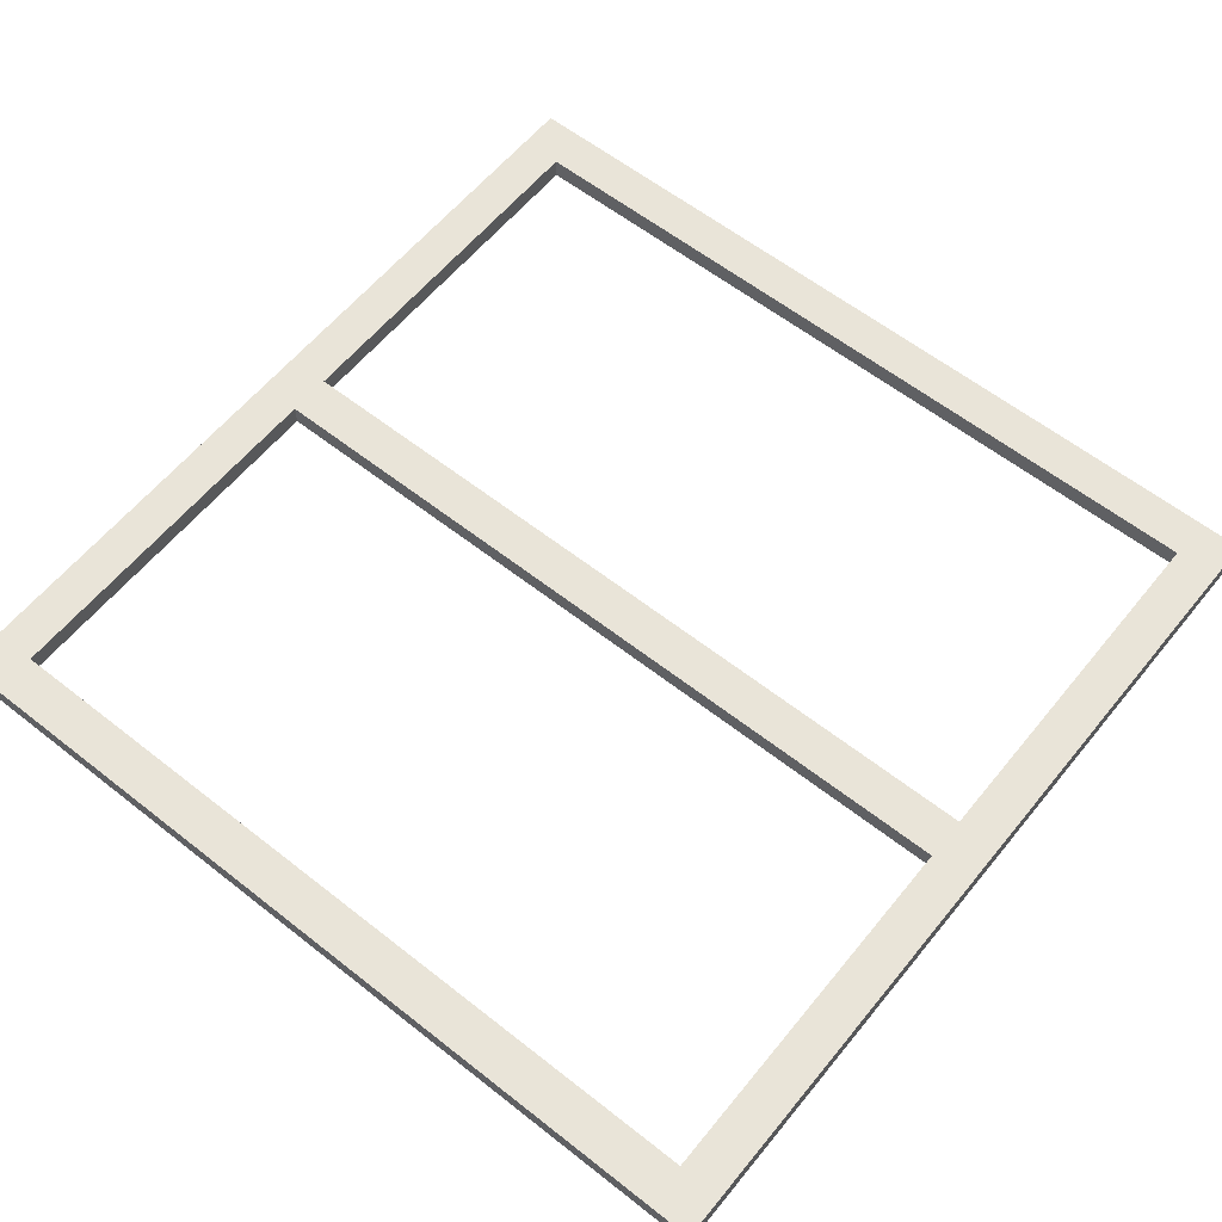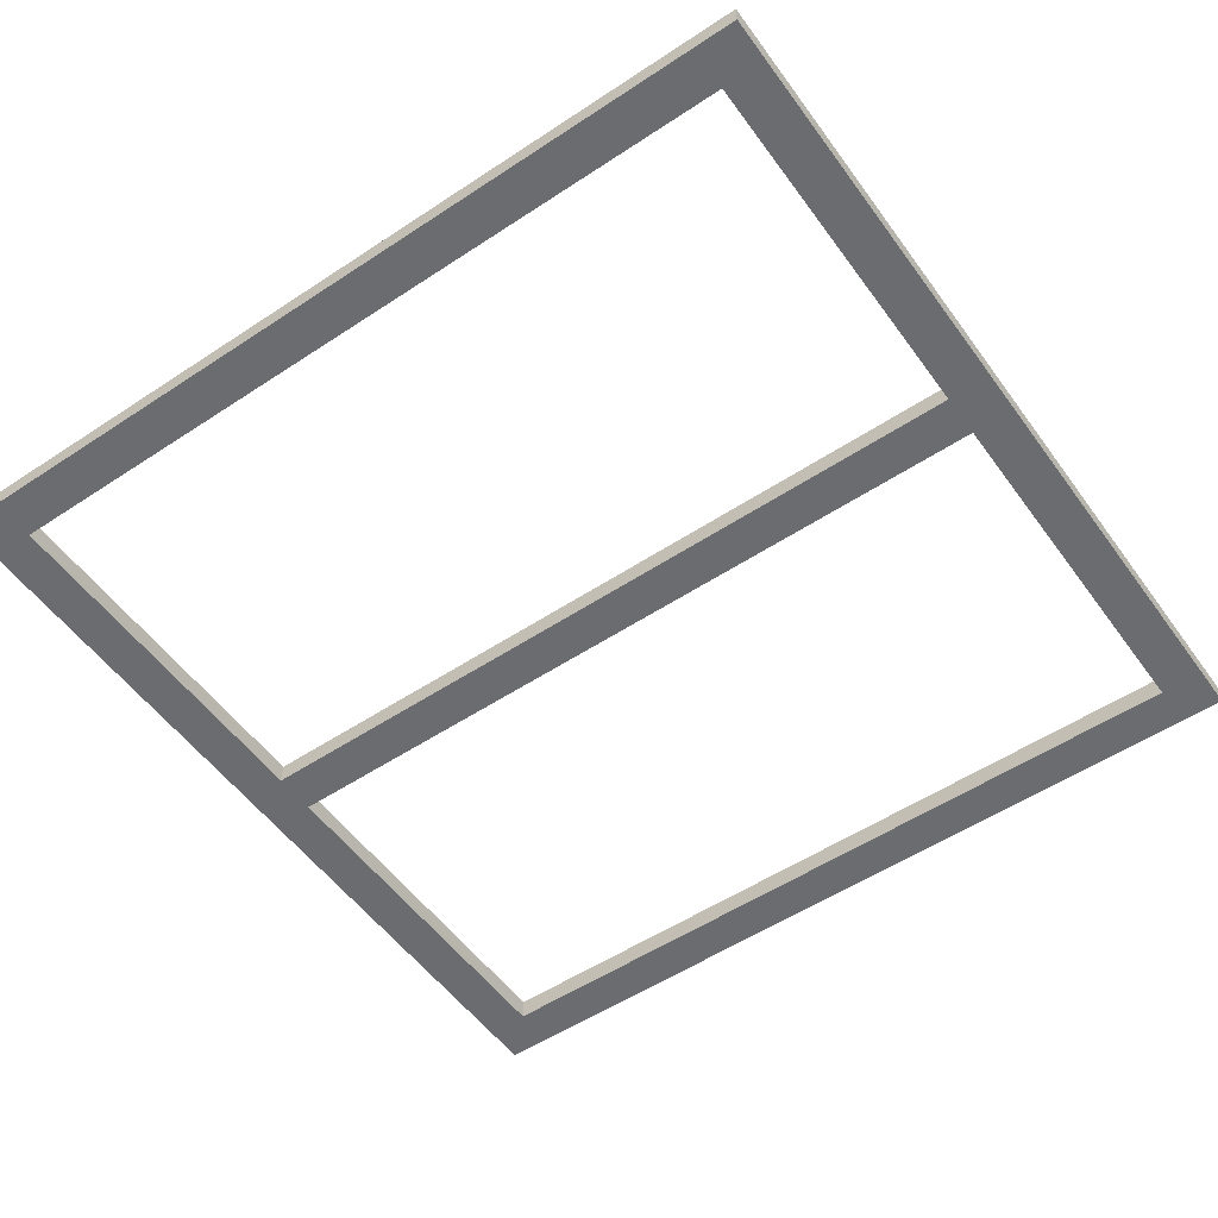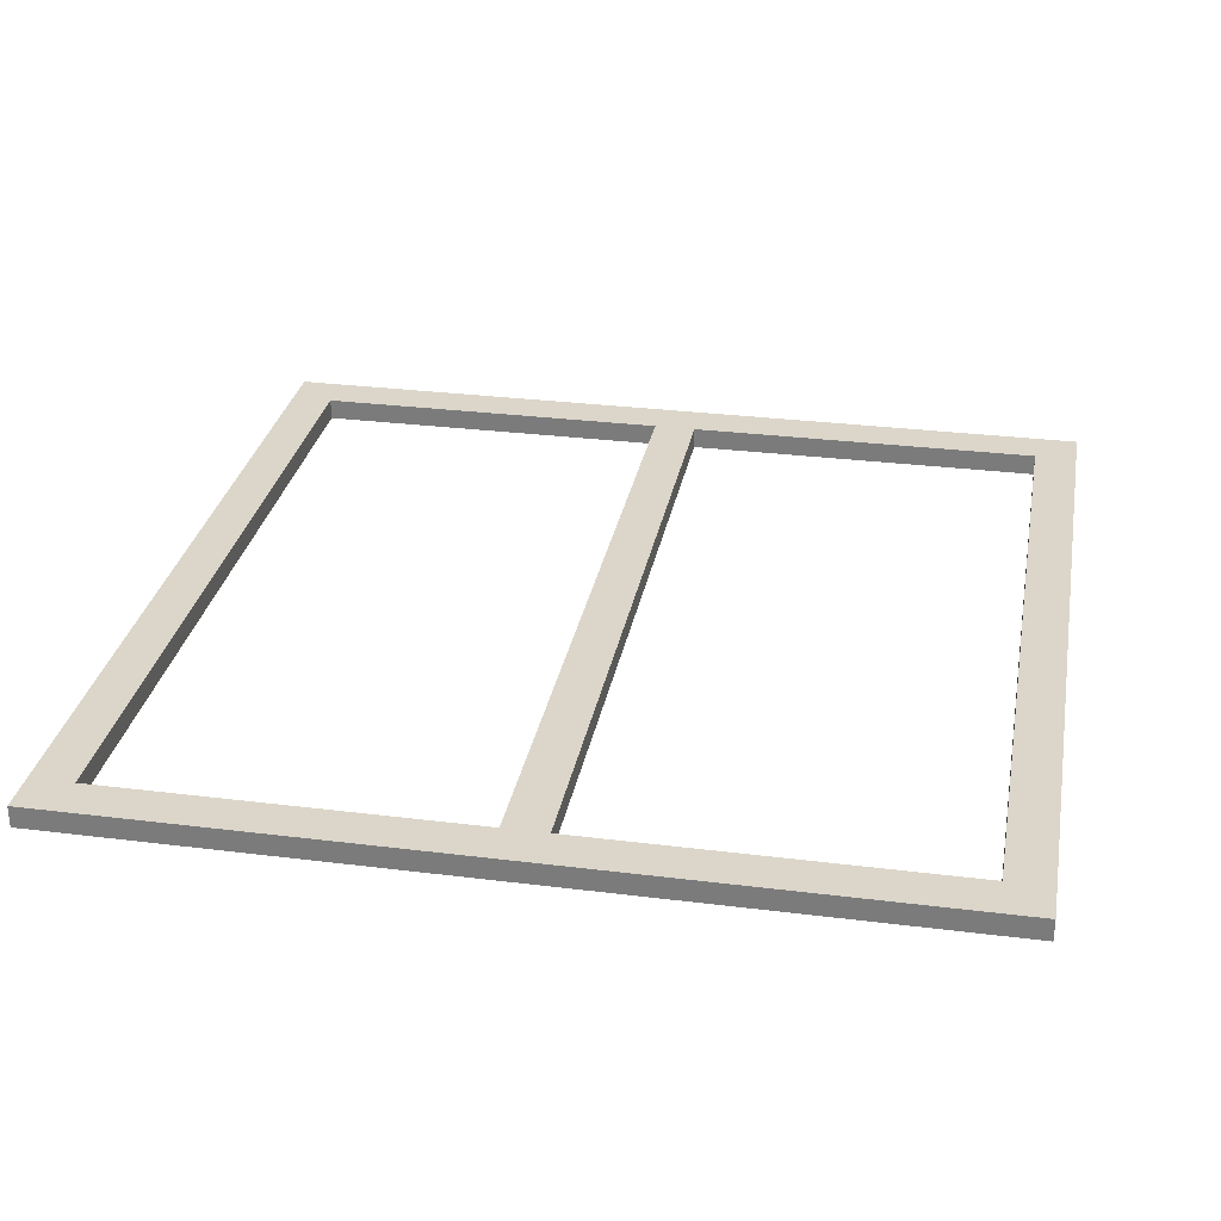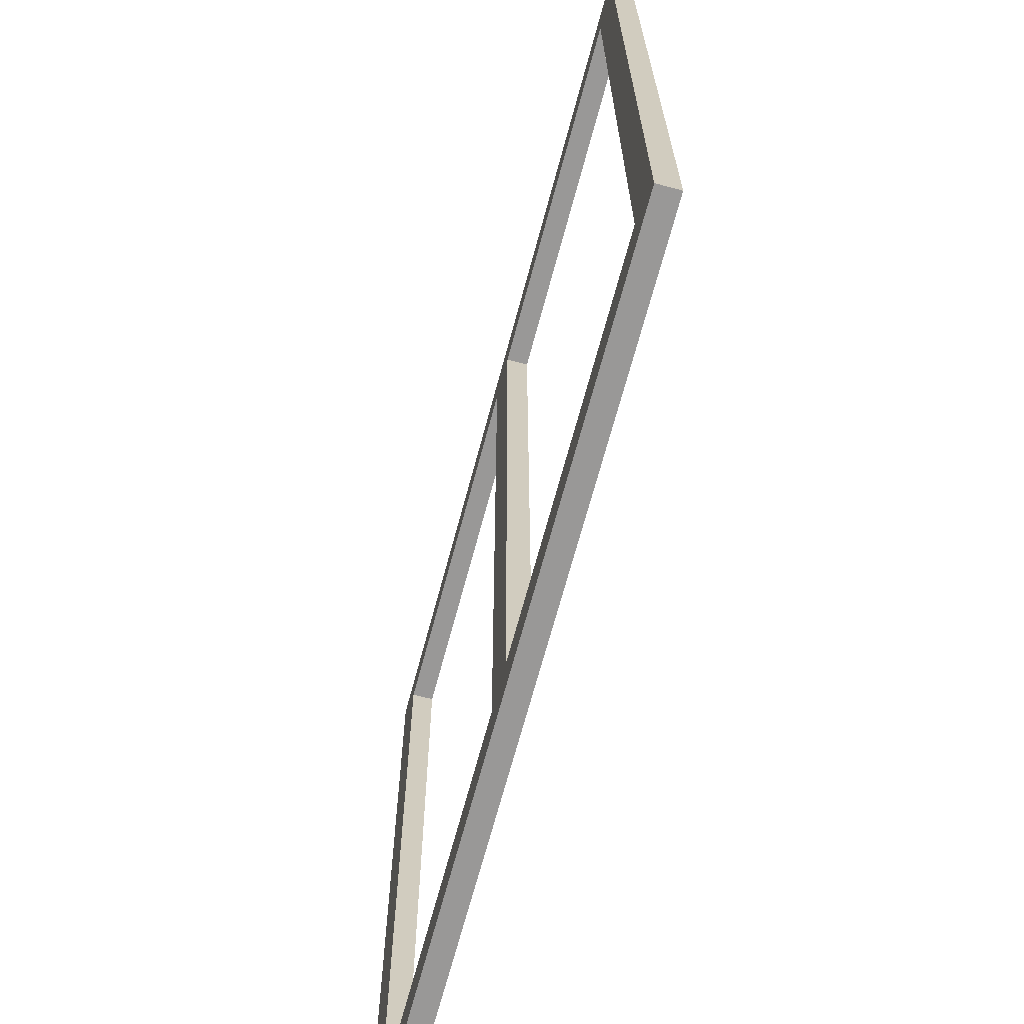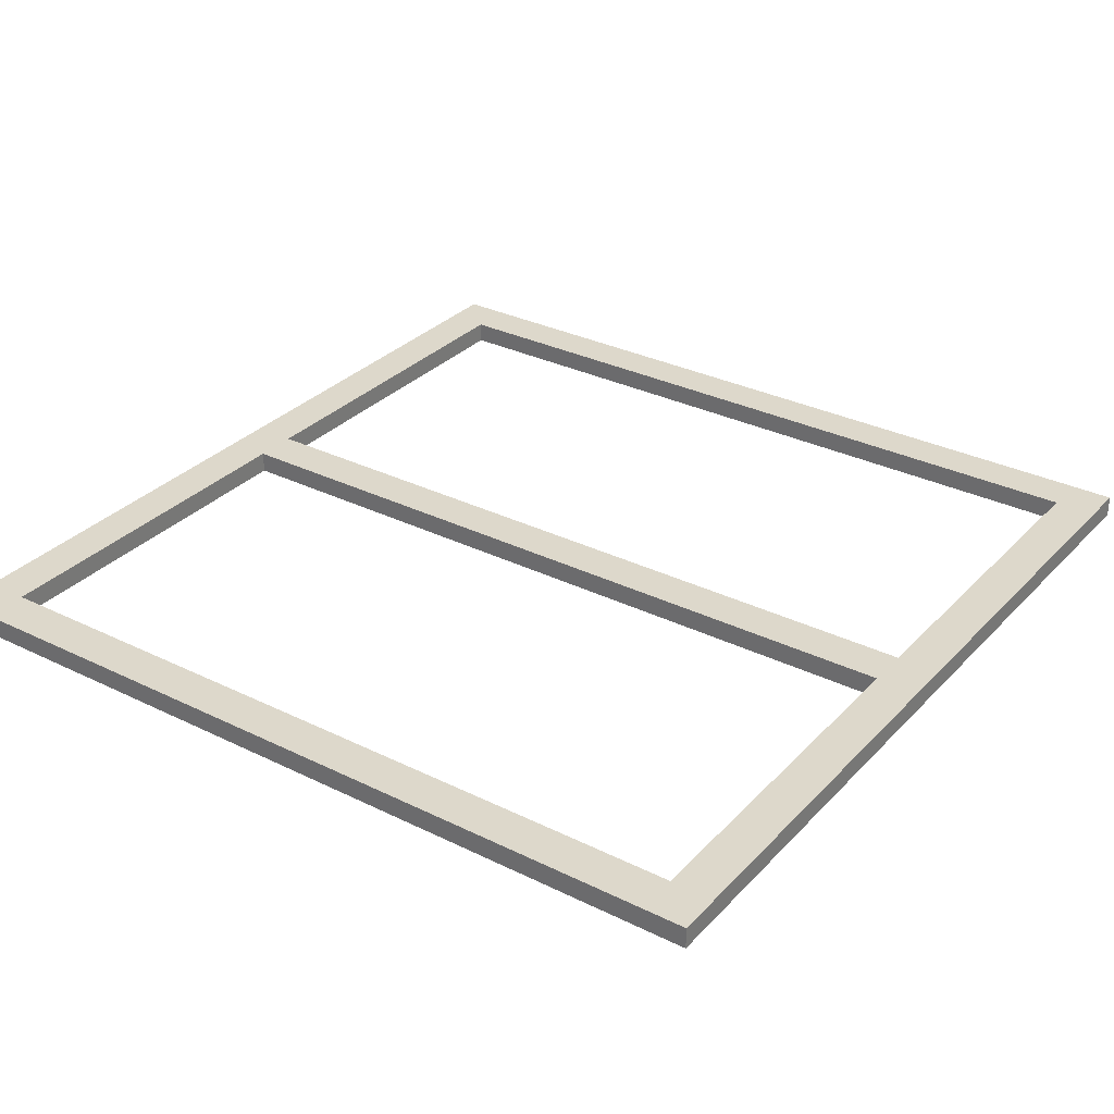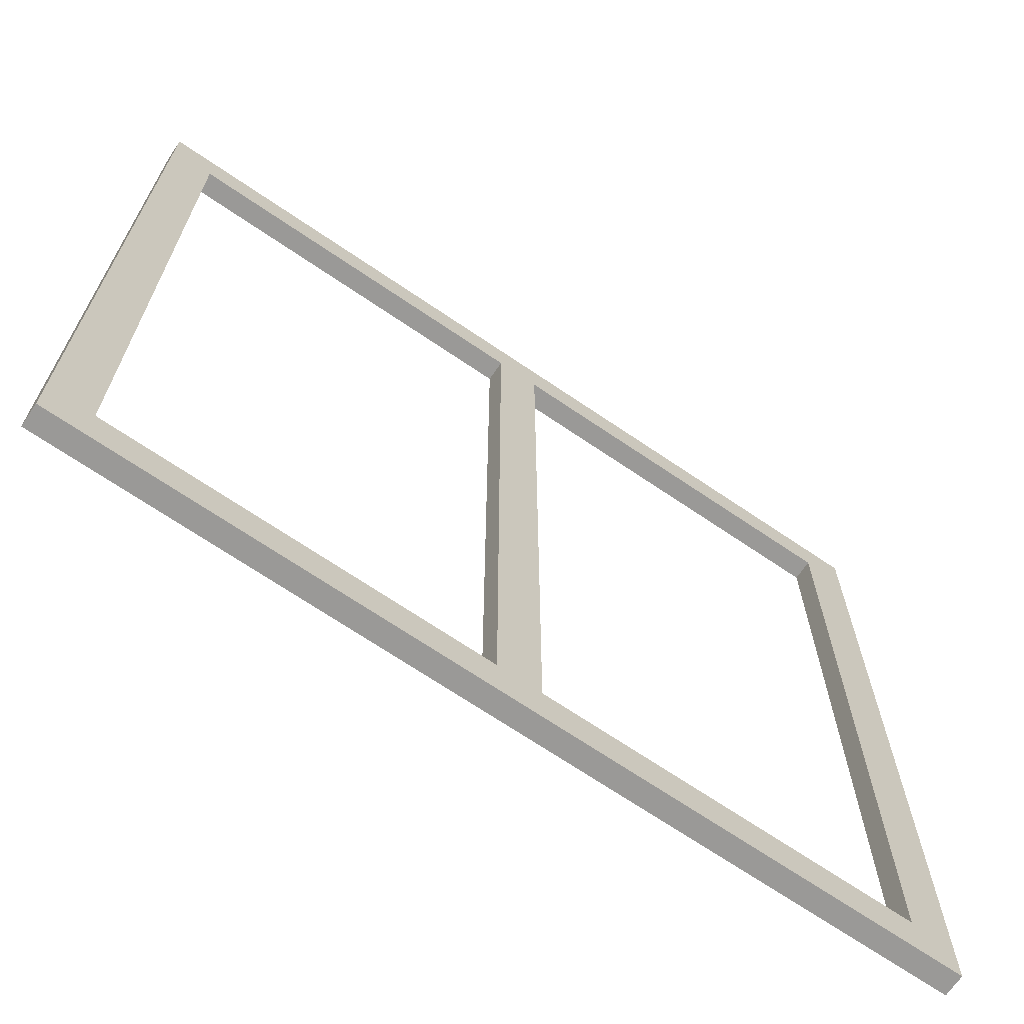
<metadata>
{"format":"obj","ext":"obj","renderer":"f3d","projection":"perspective","resolution":1024,"background":"white","views":[{"elev":59.9,"azim":128.9,"up":"+Y"},{"elev":-53.7,"azim":-54.8,"up":"+Y"},{"elev":29.8,"azim":-169.6,"up":"+Y"},{"elev":-68.7,"azim":-105.0,"up":"+Z"},{"elev":31.4,"azim":125.0,"up":"+Y"},{"elev":-68.9,"azim":145.7,"up":"+Z"}]}
</metadata>
<code>
o
v -2 0 2
v -2 0 -2
v -2 0.1 2
v -2 0.1 -2
v -0.1 0 1.8
v -0.1 0 -0.9
v -0.1 0 -1
v -0.1 0 -1.8
v -0.1 0.1 1.8
v -0.1 0.1 -0.9
v -0.1 0.1 -1
v -0.1 0.1 -1.8
v 1.8 0 1.8
v 1.8 0 -1.8
v 1.8 0.1 1.8
v 1.8 0.1 -1.8
v -1.8 0 1.8
v -1.8 0 -1.8
v -1.8 0.1 1.8
v -1.8 0.1 -1.8
v 0.1 0 1.8
v 0.1 0 -1.8
v 0.1 0.1 1.8
v 0.1 0.1 -1.8
v 2 0 2
v 2 0 -2
v 2 0.1 2
v 2 0.1 -2
v -2 0 2
v -2 0.1 2
v -0.1 0 2
v -0.1 0.1 2
v 0.1 0 2
v 0.1 0.1 2
v 2 0 2
v 2 0.1 2
v -1.8 0 -1.8
v -1.8 0.1 -1.8
v -0.1 0 -1.8
v -0.1 0.1 -1.8
v 0.1 0 -1.8
v 0.1 0.1 -1.8
v 1.8 0 -1.8
v 1.8 0.1 -1.8
v -1.8 0 1.8
v -1.8 0.1 1.8
v -0.1 0 1.8
v -0.1 0.1 1.8
v 0.1 0 1.8
v 0.1 0.1 1.8
v 1.8 0 1.8
v 1.8 0.1 1.8
v -2 0 -2
v -2 0.1 -2
v -0.1 0 -2
v -0.1 0.1 -2
v 0.1 0 -2
v 0.1 0.1 -2
v 2 0 -2
v 2 0.1 -2
v -2 0 2
v -0.1 0 2
v 0.1 0 2
v 2 0 2
v -1.8 0 1.8
v -0.1 0 1.8
v 0.1 0 1.8
v 1.8 0 1.8
v -0.1 0 -0.9
v 2.384e-07 0 -0.9
v -0.1 0 -1
v 2.384e-07 0 -1
v -1.8 0 -1.8
v -0.1 0 -1.8
v 0.1 0 -1.8
v 1.8 0 -1.8
v -2 0 -2
v -0.1 0 -2
v 0.1 0 -2
v 2 0 -2
v -2 0.1 2
v -0.1 0.1 2
v 0.1 0.1 2
v 2 0.1 2
v -1.8 0.1 1.8
v -0.1 0.1 1.8
v 0.1 0.1 1.8
v 1.8 0.1 1.8
v -0.1 0.1 -0.9
v 2.384e-07 0.1 -0.9
v -0.1 0.1 -1
v 2.384e-07 0.1 -1
v -1.8 0.1 -1.8
v -0.1 0.1 -1.8
v 0.1 0.1 -1.8
v 1.8 0.1 -1.8
v -2 0.1 -2
v -0.1 0.1 -2
v 0.1 0.1 -2
v 2 0.1 -2
f 3 2 1
f 4 2 3
f 9 6 5
f 10 7 6
f 10 6 9
f 11 8 7
f 11 7 10
f 12 8 11
f 15 14 13
f 16 14 15
f 17 18 19
f 19 18 20
f 21 22 23
f 23 22 24
f 25 26 27
f 27 26 28
f 31 30 29
f 32 30 31
f 33 32 31
f 34 32 33
f 35 34 33
f 36 34 35
f 39 38 37
f 40 38 39
f 43 42 41
f 44 42 43
f 45 46 47
f 47 46 48
f 49 50 51
f 51 50 52
f 53 54 55
f 55 54 56
f 55 56 57
f 57 56 58
f 57 58 59
f 59 58 60
f 65 62 61
f 66 63 62
f 66 62 65
f 67 64 63
f 67 63 66
f 68 64 67
f 69 67 66
f 70 67 69
f 71 70 69
f 72 67 70
f 72 70 71
f 73 65 61
f 74 72 71
f 75 67 72
f 75 72 74
f 76 64 68
f 77 74 73
f 77 73 61
f 78 75 74
f 78 74 77
f 79 76 75
f 79 75 78
f 80 64 76
f 80 76 79
f 81 82 85
f 82 83 86
f 85 82 86
f 83 84 87
f 86 83 87
f 87 84 88
f 86 87 89
f 89 87 90
f 89 90 91
f 90 87 92
f 91 90 92
f 81 85 93
f 91 92 94
f 92 87 95
f 94 92 95
f 88 84 96
f 93 94 97
f 81 93 97
f 94 95 98
f 97 94 98
f 95 96 99
f 98 95 99
f 96 84 100
f 99 96 100

</code>
